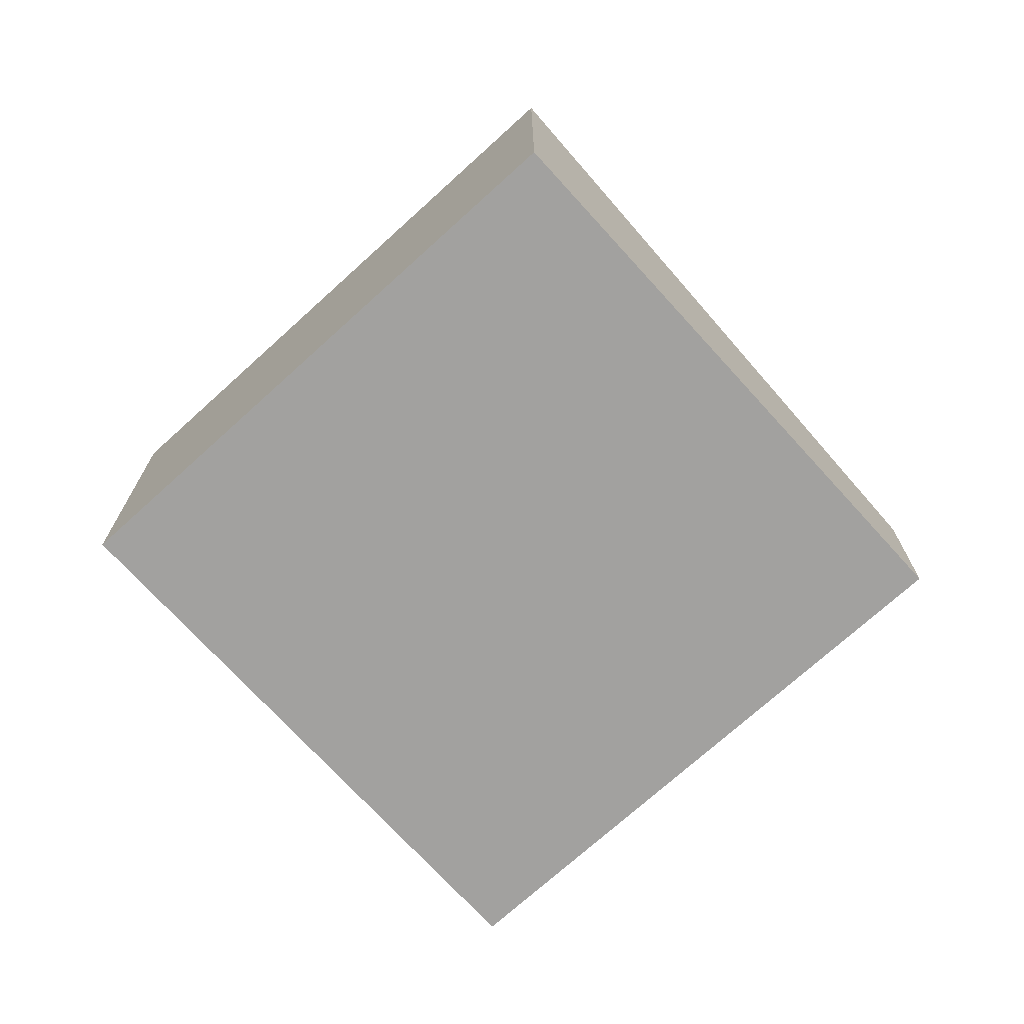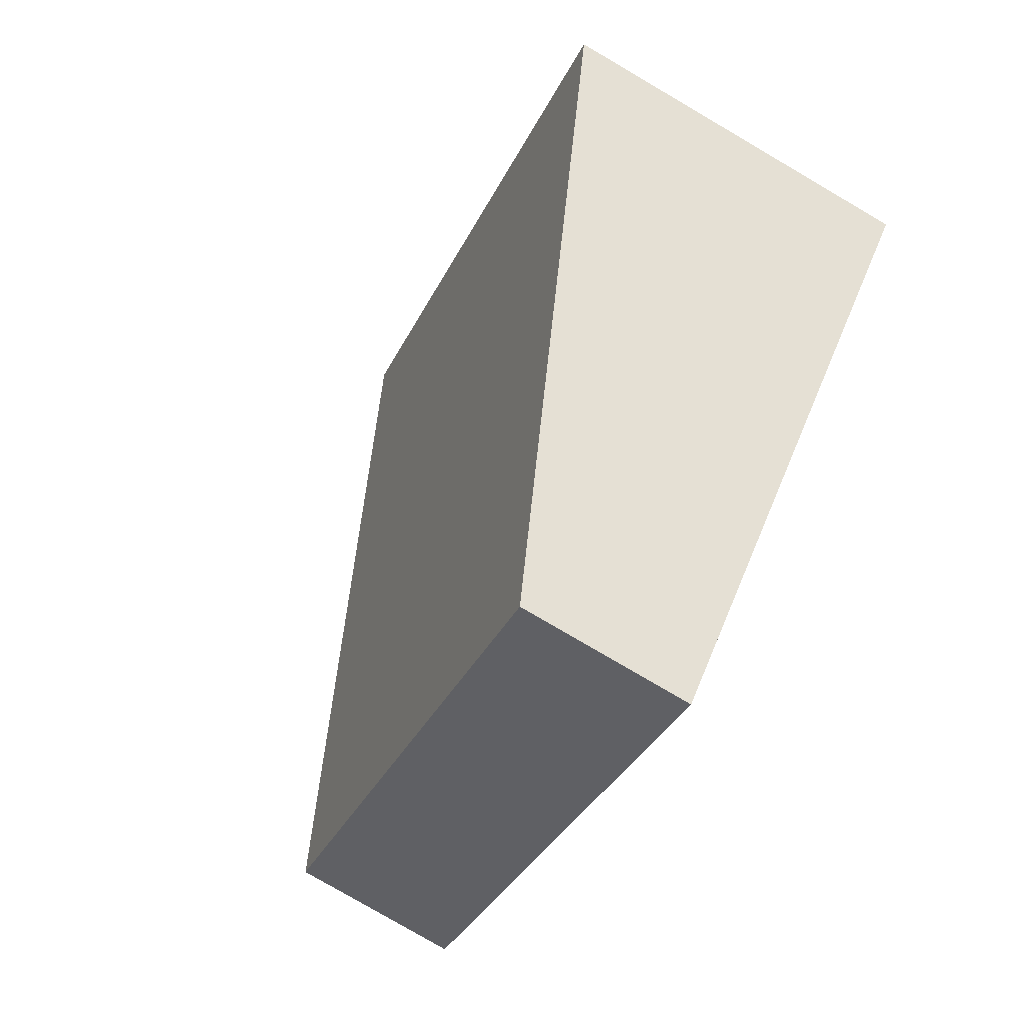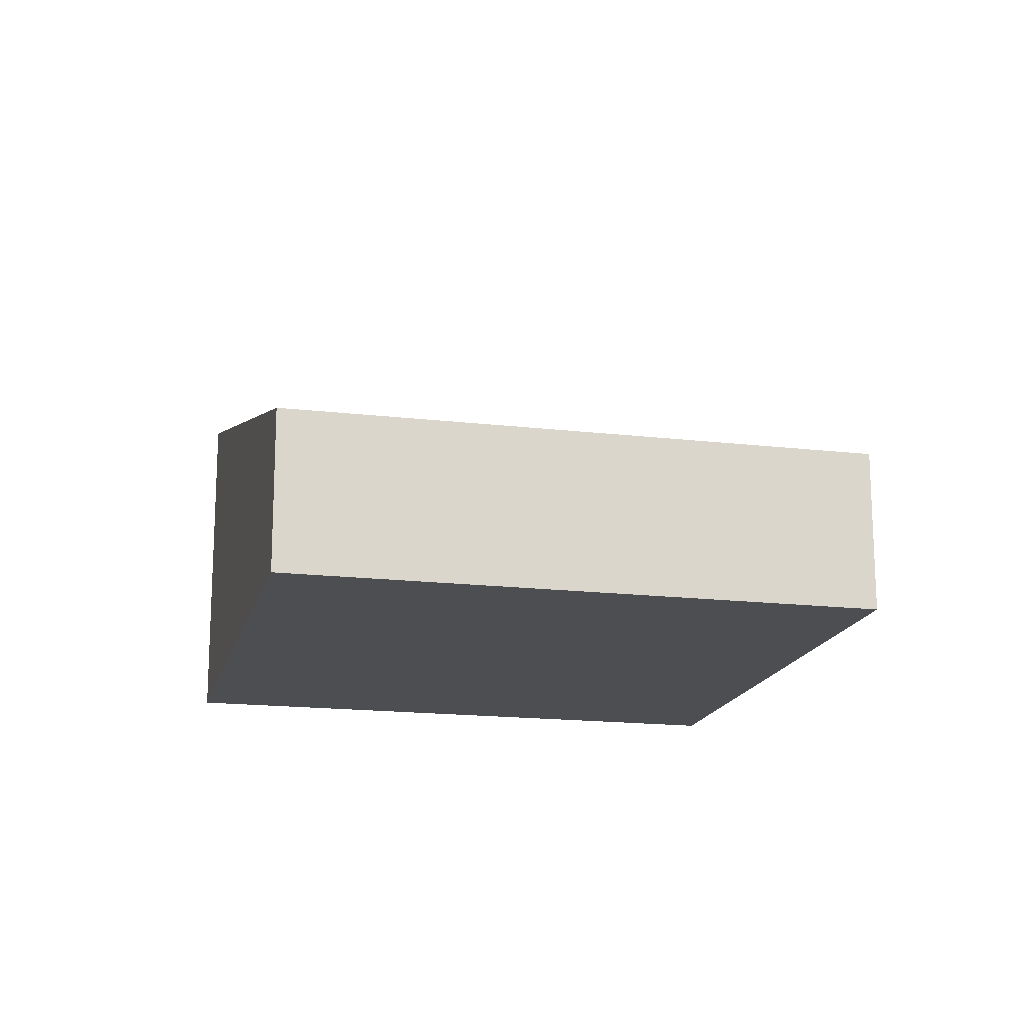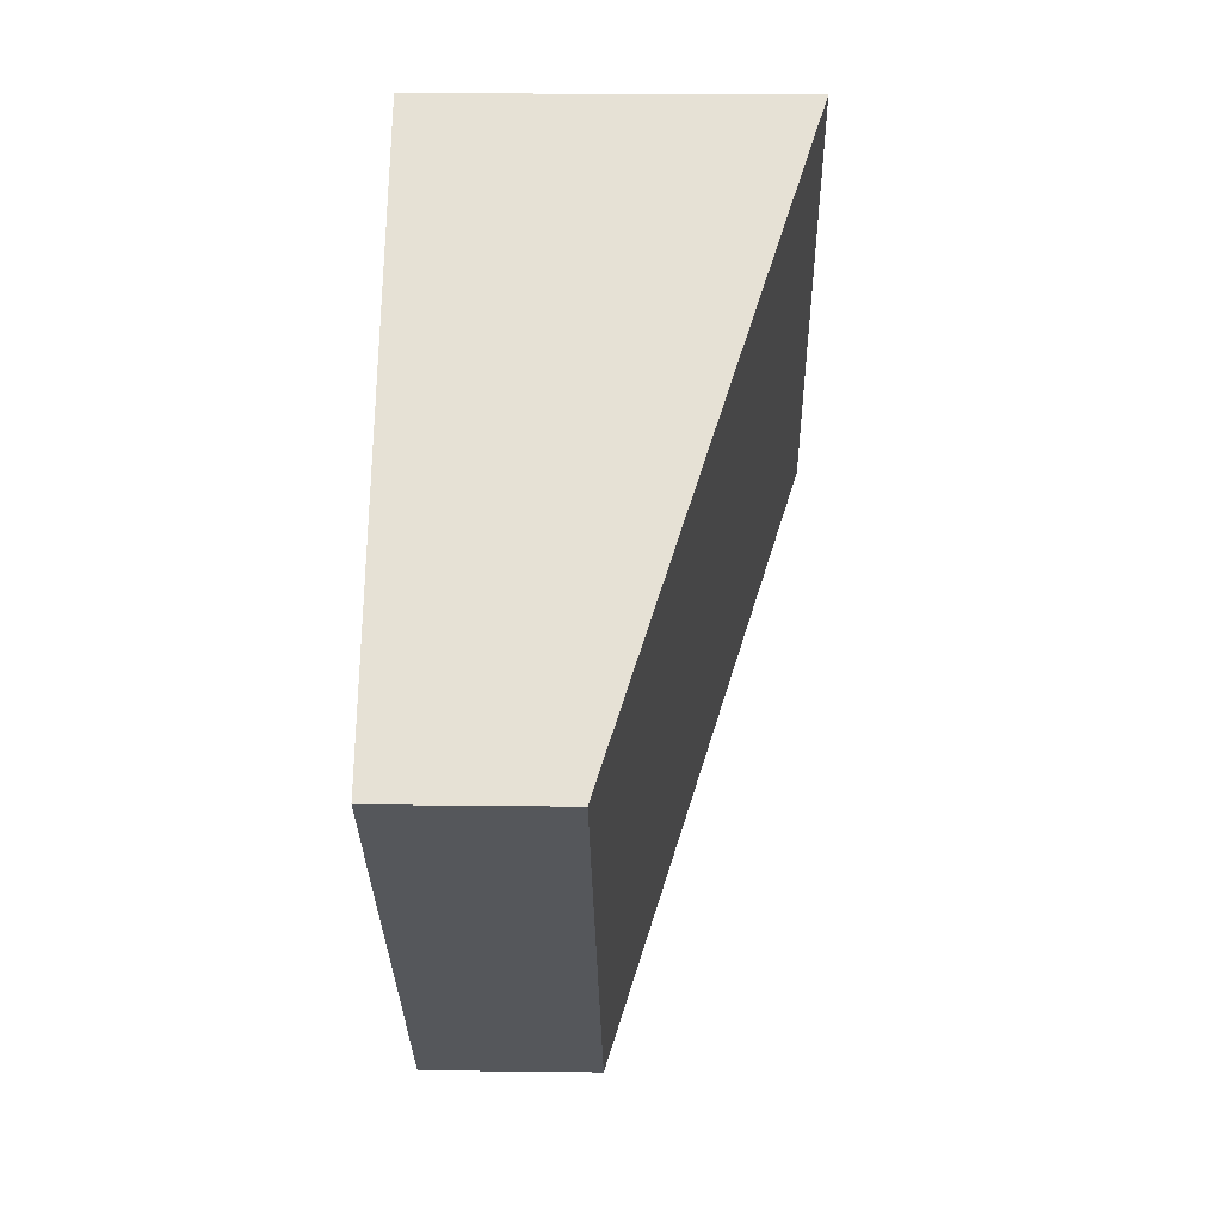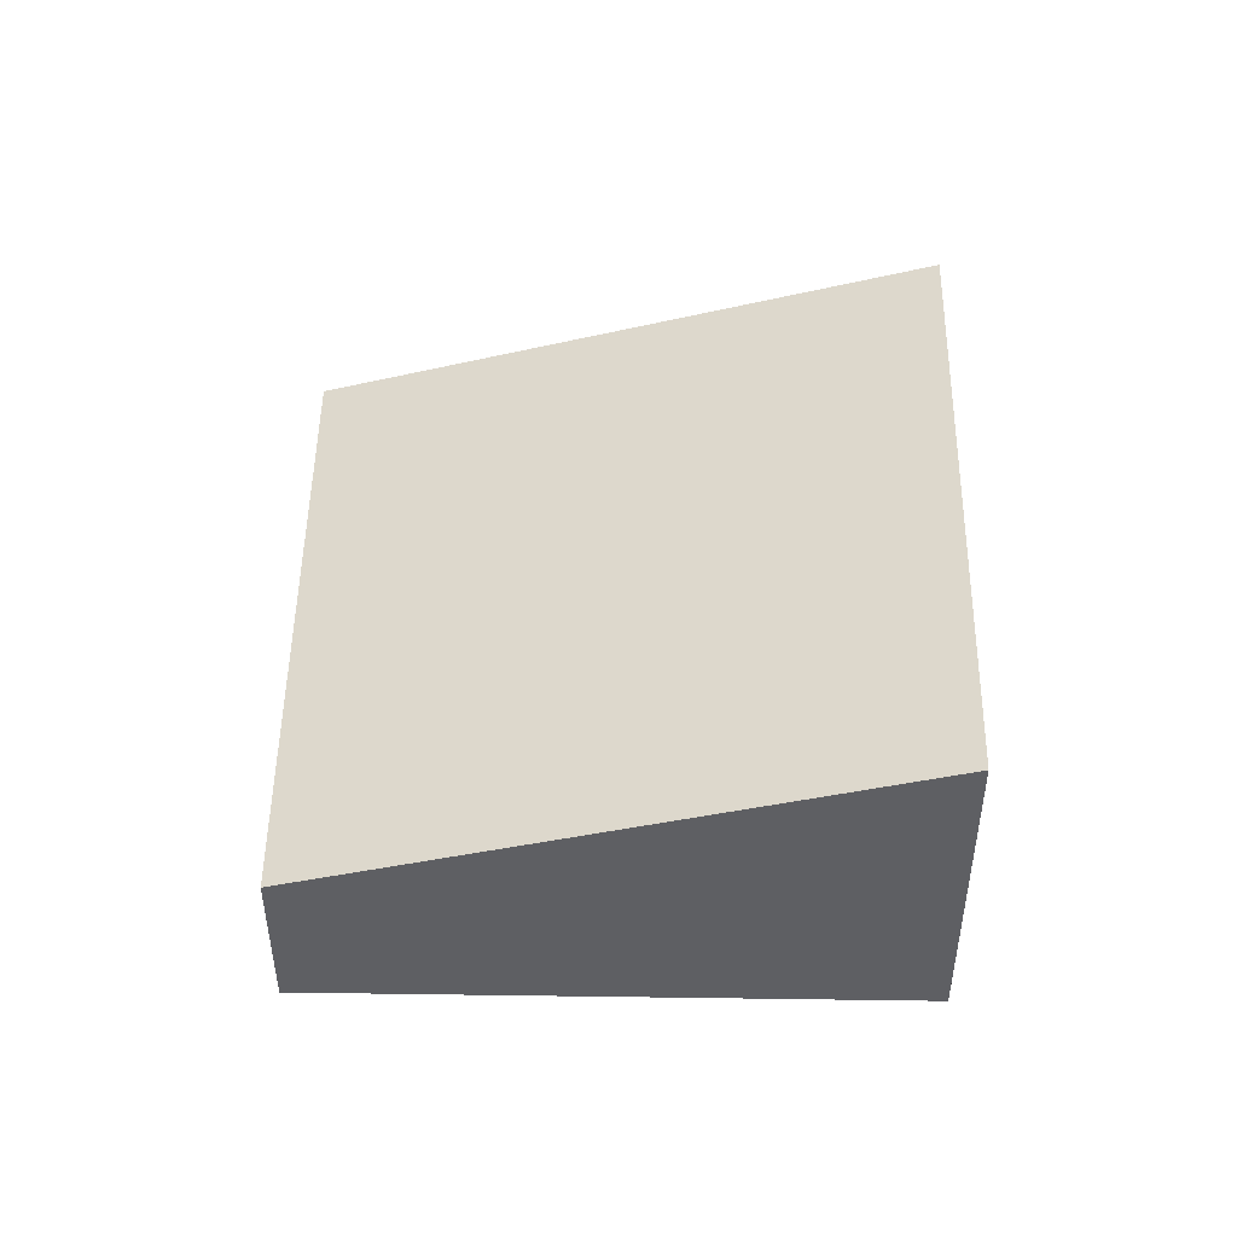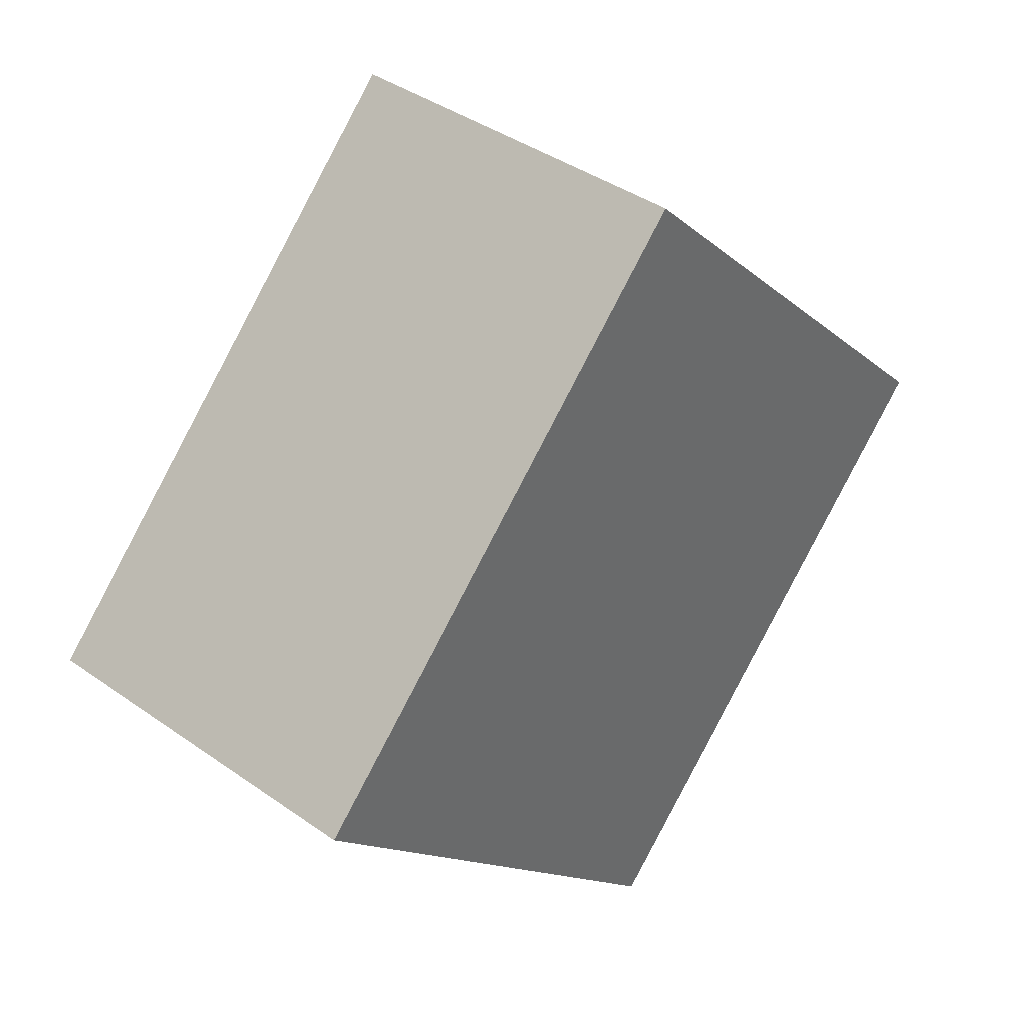
<metadata>
{"format":"obj","ext":"obj","renderer":"f3d","projection":"perspective","resolution":1024,"background":"white","views":[{"elev":-72.2,"azim":-2.7,"up":"+Y"},{"elev":-79.8,"azim":-120.3,"up":"+Z"},{"elev":-17.0,"azim":121.7,"up":"+Y"},{"elev":18.6,"azim":91.3,"up":"+Z"},{"elev":49.1,"azim":-134.1,"up":"+Y"},{"elev":40.1,"azim":-49.0,"up":"+Z"}]}
</metadata>
<code>
v  3.805 1.462 -3.808
v  3.835 3.039 3.831
v  7.64 1.462 0.023
v  0 3.039 1.861e-16
v  7.64 -1.408e-18 0.023
v  3.805 2.332e-16 -3.808
v  0 0 0
v  3.835 -2.346e-16 3.831
g defaultobject
f 1 2 3
f 2 1 4
f 5 1 3
f 1 5 6
f 1 7 4
f 7 1 6
f 7 2 4
f 2 7 8
f 8 3 2
f 3 8 5
f 8 6 5
f 6 8 7

</code>
